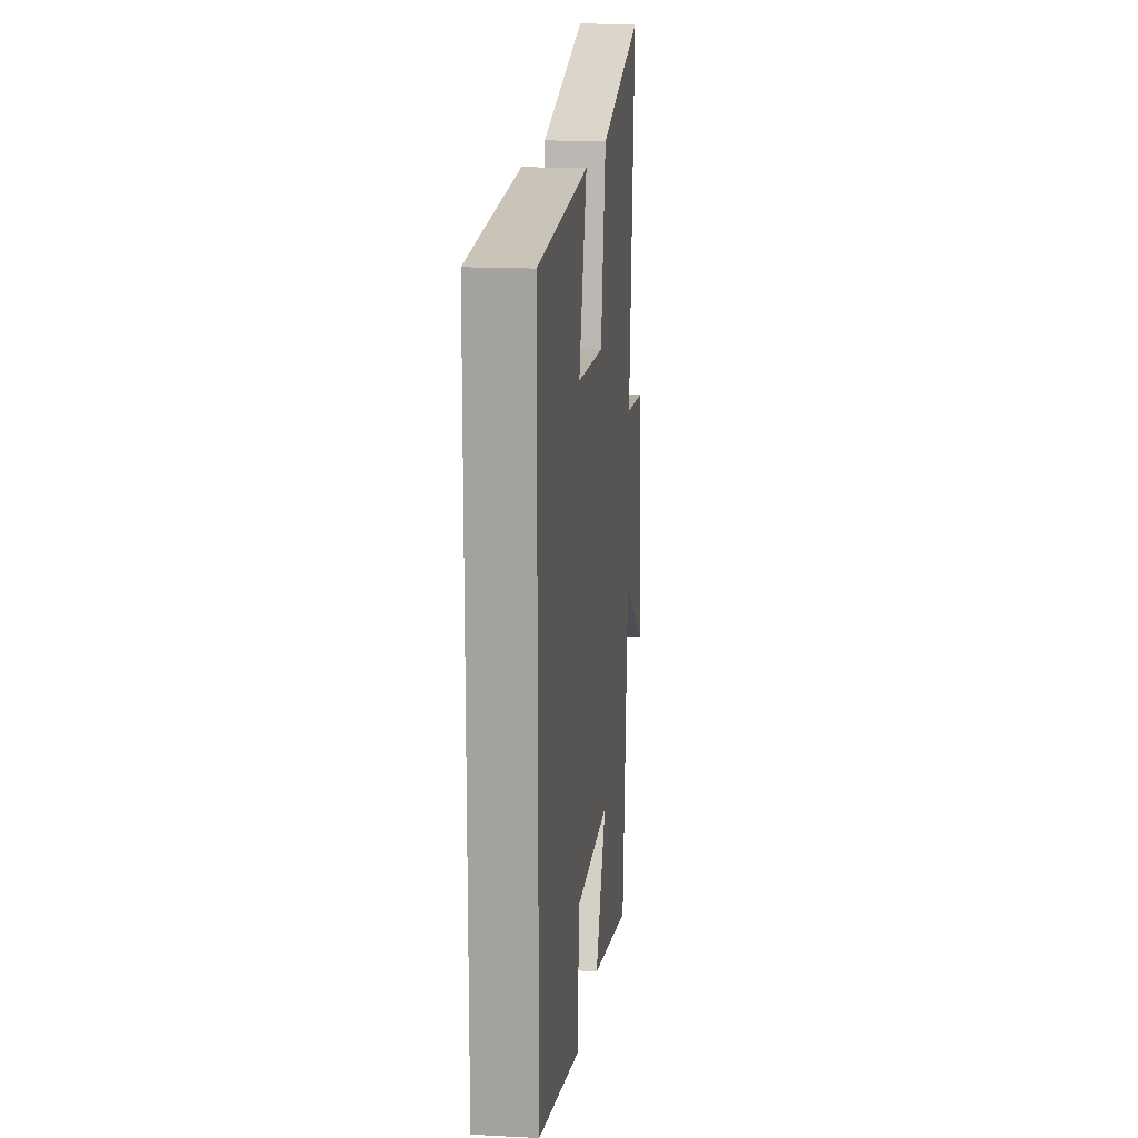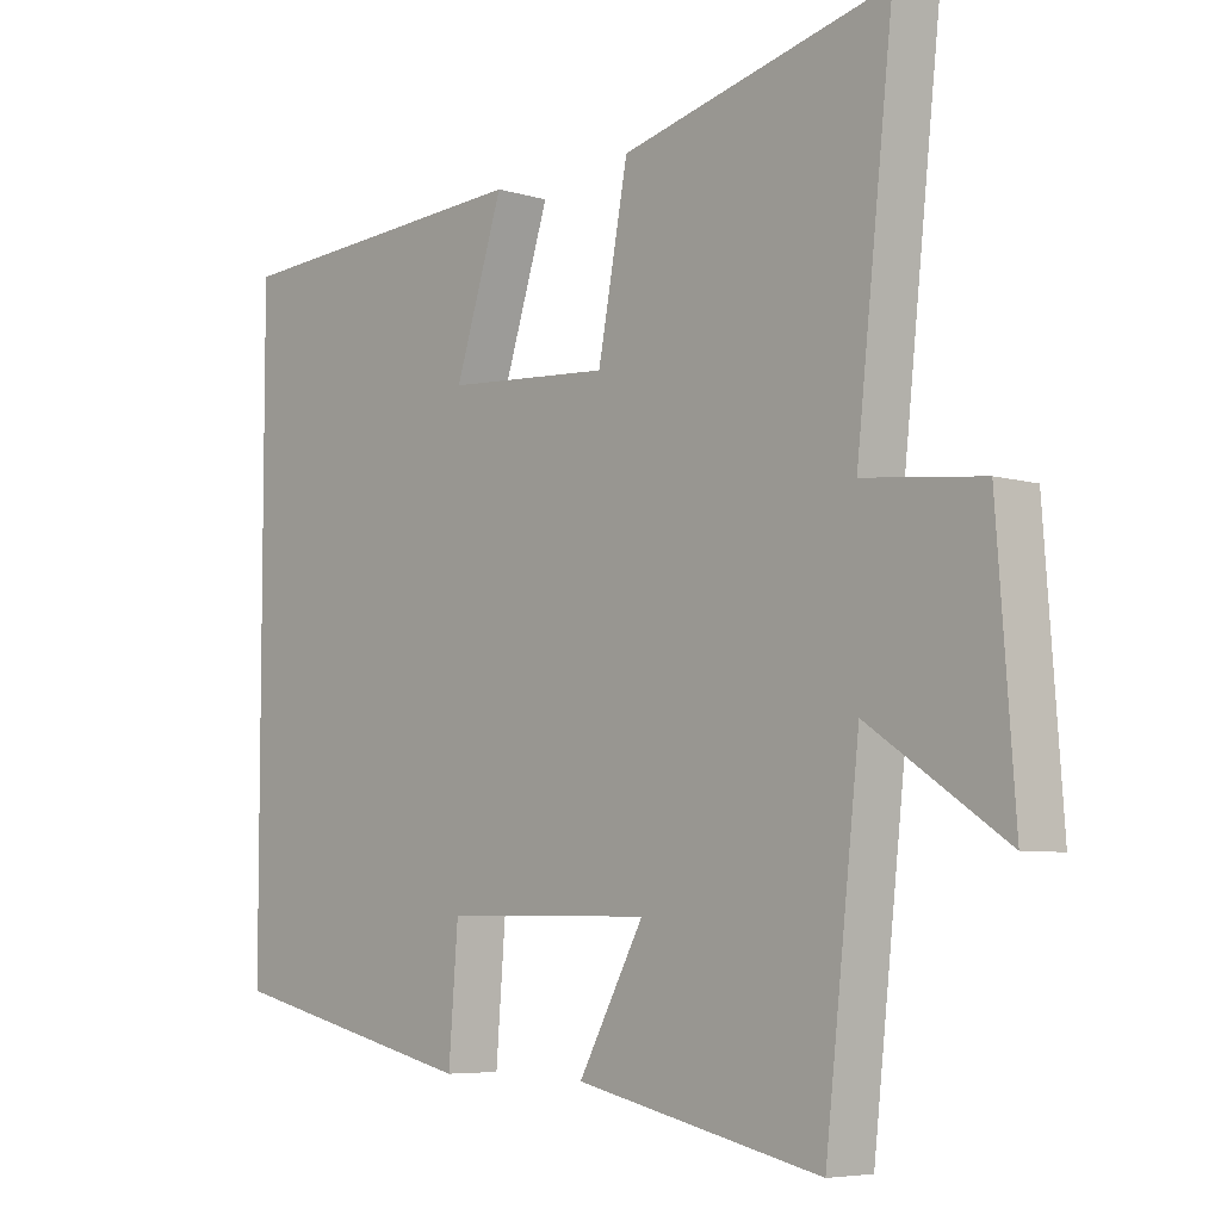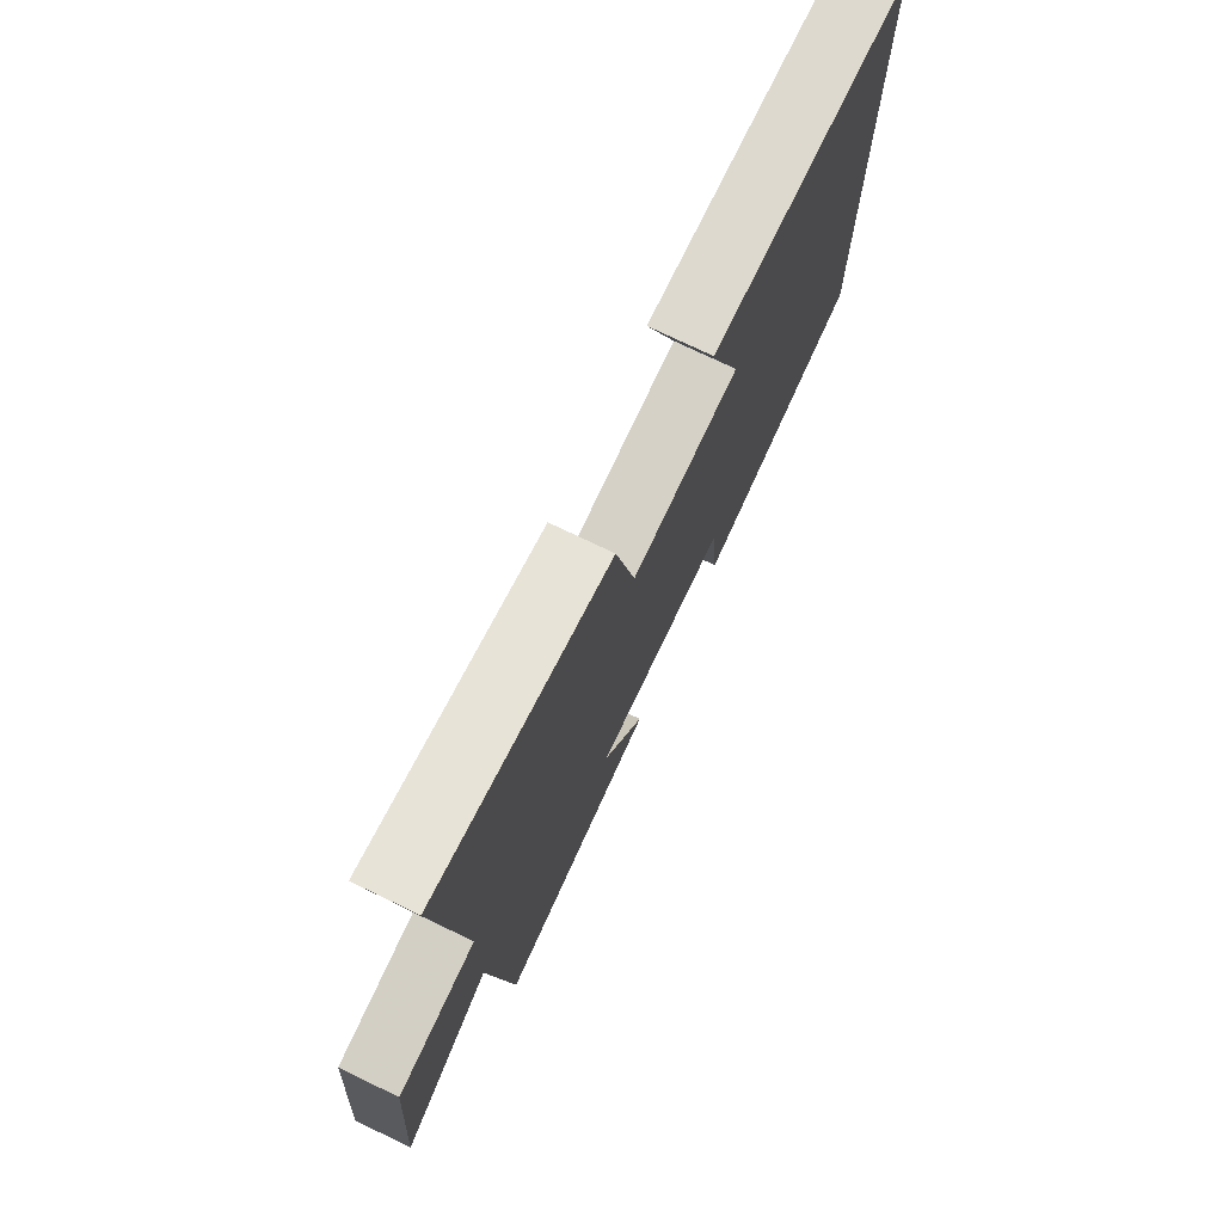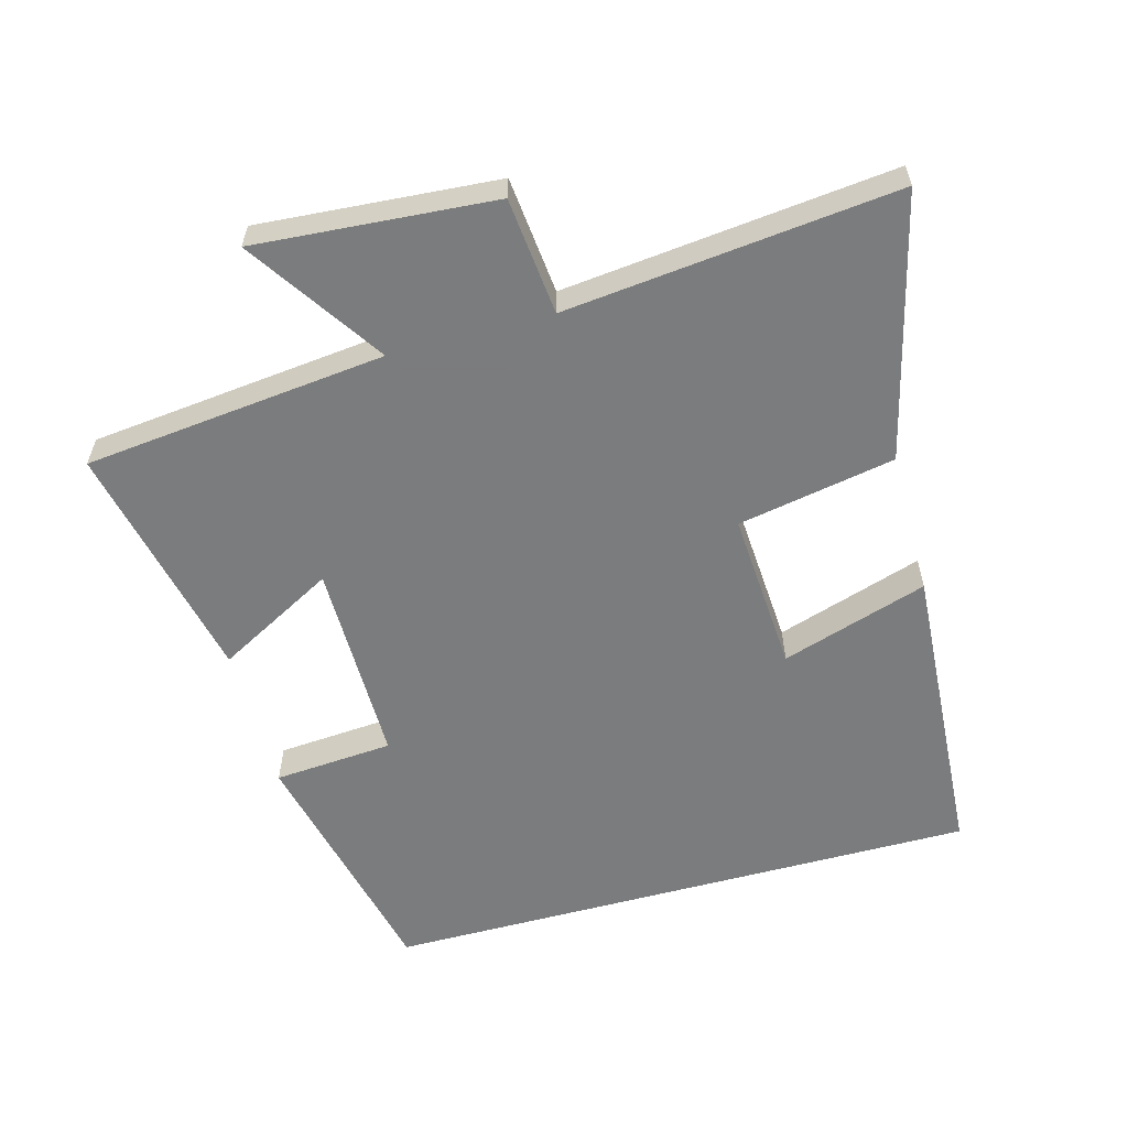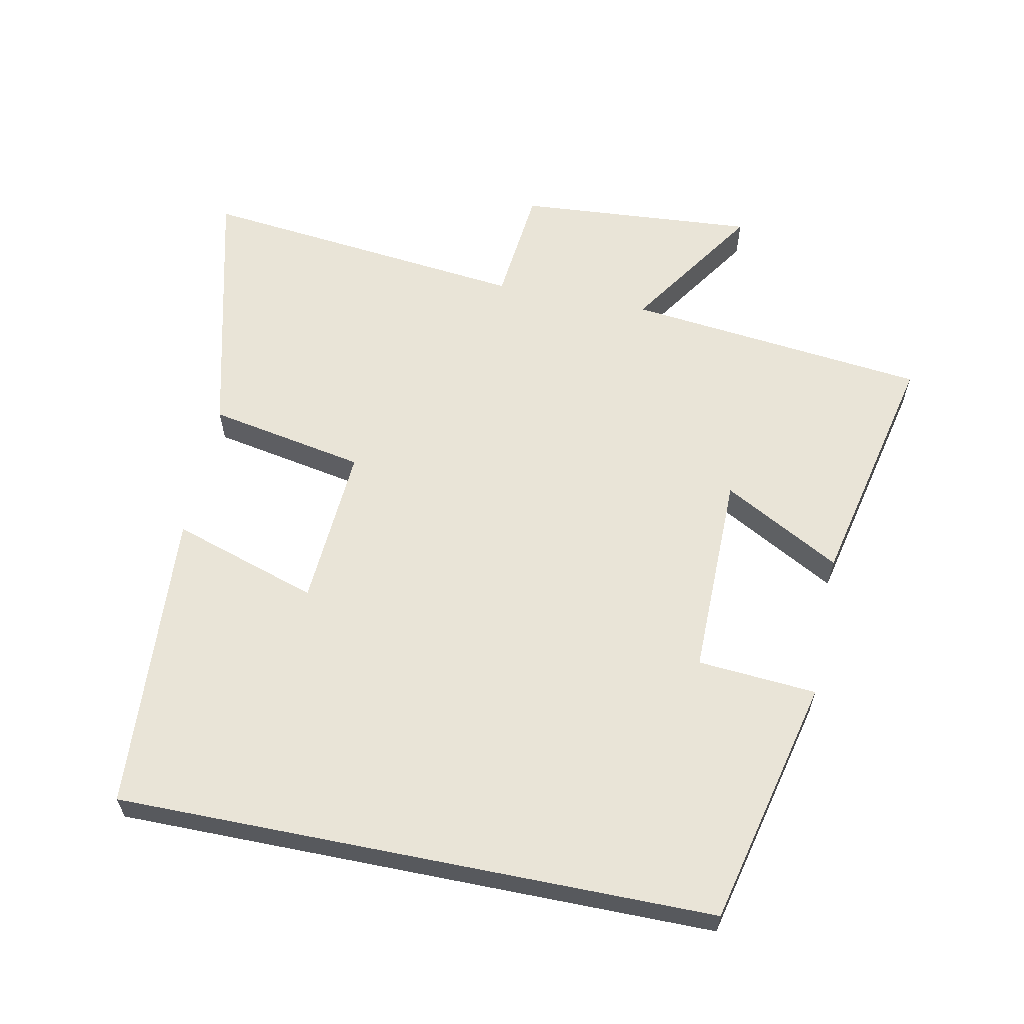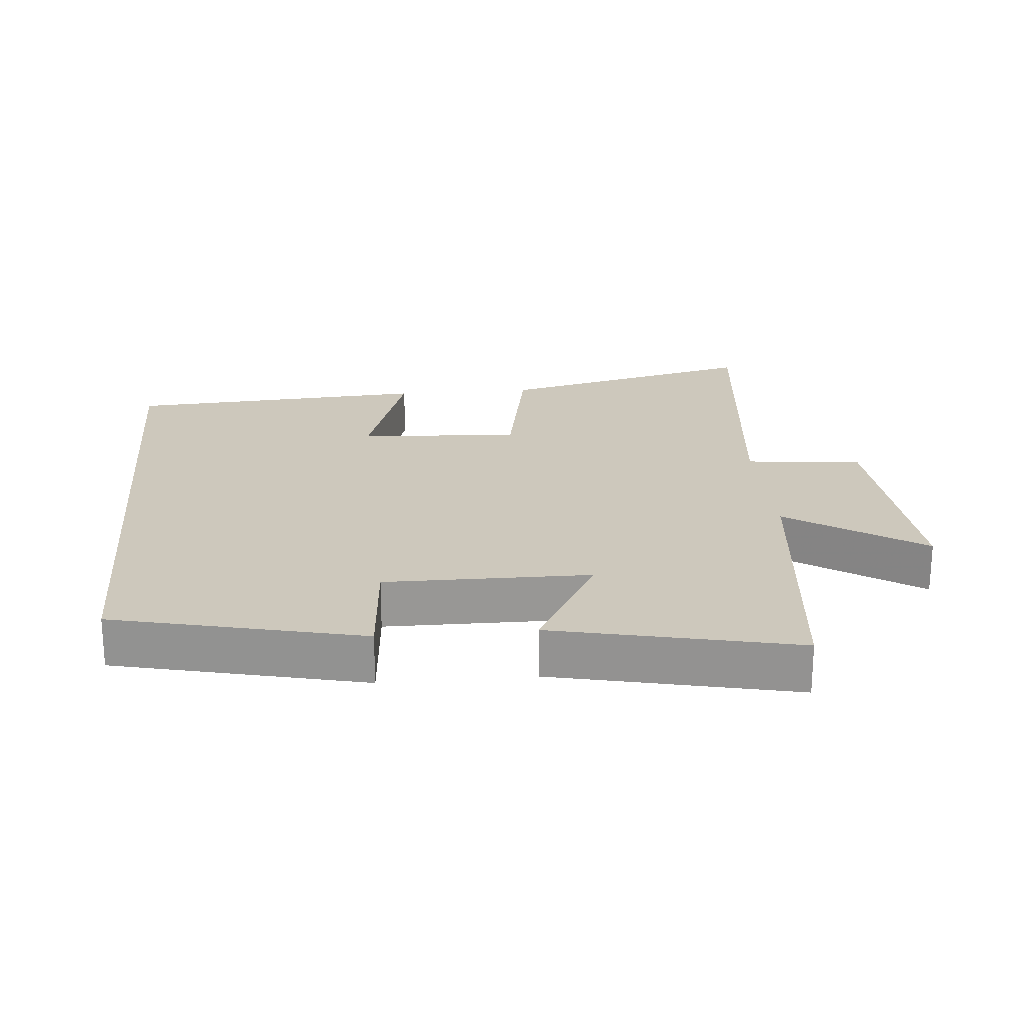
<metadata>
{"format":"obj","ext":"obj","renderer":"f3d","projection":"perspective","resolution":1024,"background":"white","views":[{"elev":16.4,"azim":96.2,"up":"+Z"},{"elev":-6.1,"azim":-132.4,"up":"+Z"},{"elev":75.4,"azim":-64.4,"up":"+Z"},{"elev":-58.6,"azim":-74.8,"up":"+Y"},{"elev":60.9,"azim":101.4,"up":"+Y"},{"elev":22.2,"azim":174.9,"up":"+Y"}]}
</metadata>
<code>
v 0.5 0.07 0.472
v 0.5 0.07 -0.413
v 0.131 0.07 -0.5
v 0.117 0.07 -0.323
v -0.187 0.07 -0.325
v -0.091 0.07 -0.5
v -0.45 0.07 -0.58
v -0.5 0.07 -0.132
v -0.7 0.07 -0.266
v -0.674 0.07 0.088
v -0.5 0.07 0.106
v -0.554 0.07 0.596
v -0.164 0.07 0.5
v -0.12 0.07 0.267
v 0.12 0.07 0.283
v 0.05 0.07 0.5
v 0.5 0 0.472
v 0.5 0 -0.413
v 0.131 0 -0.5
v 0.117 0 -0.323
v -0.187 0 -0.325
v -0.091 0 -0.5
v -0.45 0 -0.58
v -0.5 0 -0.132
v -0.7 0 -0.266
v -0.674 0 0.088
v -0.5 0 0.106
v -0.554 0 0.596
v -0.164 0 0.5
v -0.12 0 0.267
v 0.12 0 0.283
v 0.05 0 0.5
f 15 16 1 2
f 14 15 2
f 11 12 13 14
f 11 14 2
f 8 9 10 11
f 5 6 7 8
f 4 5 8 11
f 2 3 4
f 2 4 11
f 18 17 32 31
f 18 31 30
f 30 29 28 27
f 18 30 27
f 27 26 25 24
f 24 23 22 21
f 27 24 21 20
f 20 19 18
f 27 20 18
f 1 17 18 2
f 2 18 19 3
f 3 19 20 4
f 4 20 21 5
f 5 21 22 6
f 6 22 23 7
f 7 23 24 8
f 8 24 25 9
f 9 25 26 10
f 10 26 27 11
f 11 27 28 12
f 12 28 29 13
f 13 29 30 14
f 14 30 31 15
f 15 31 32 16
f 16 32 17 1

</code>
